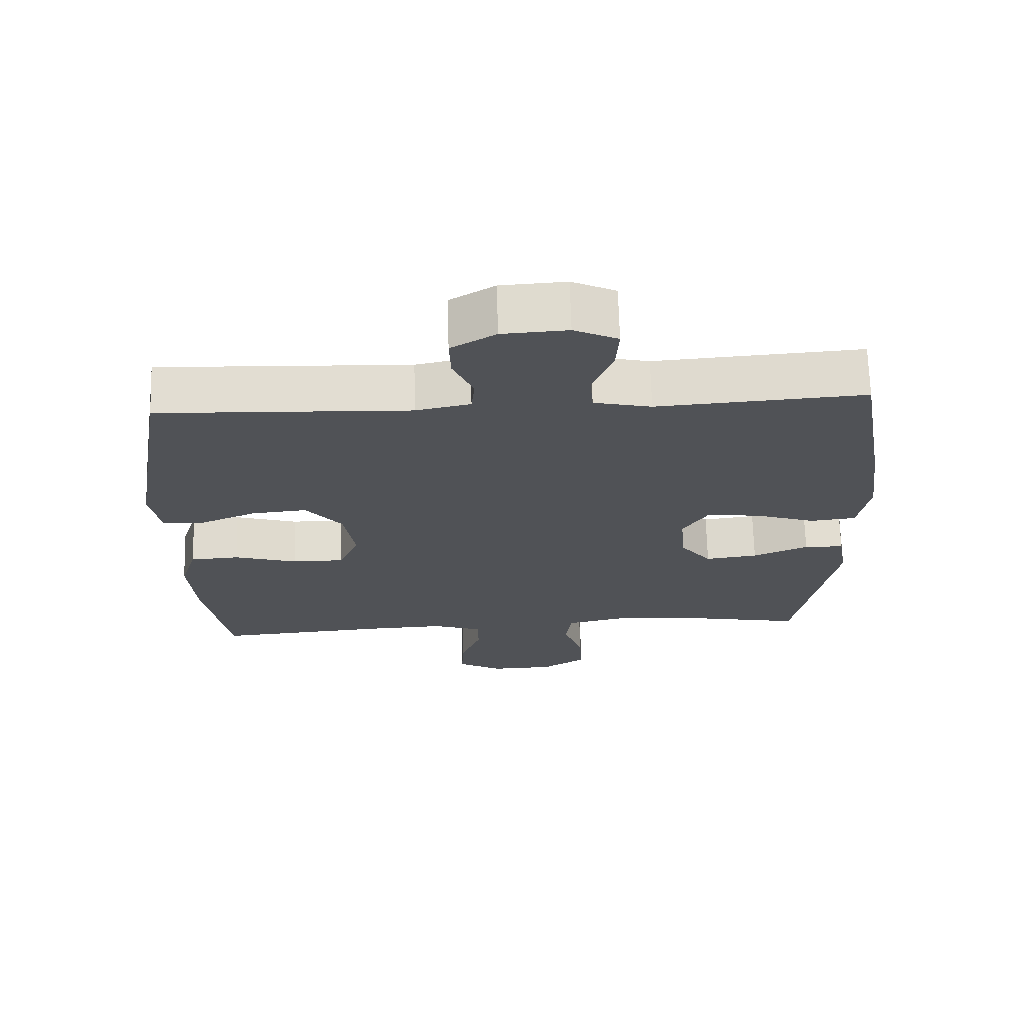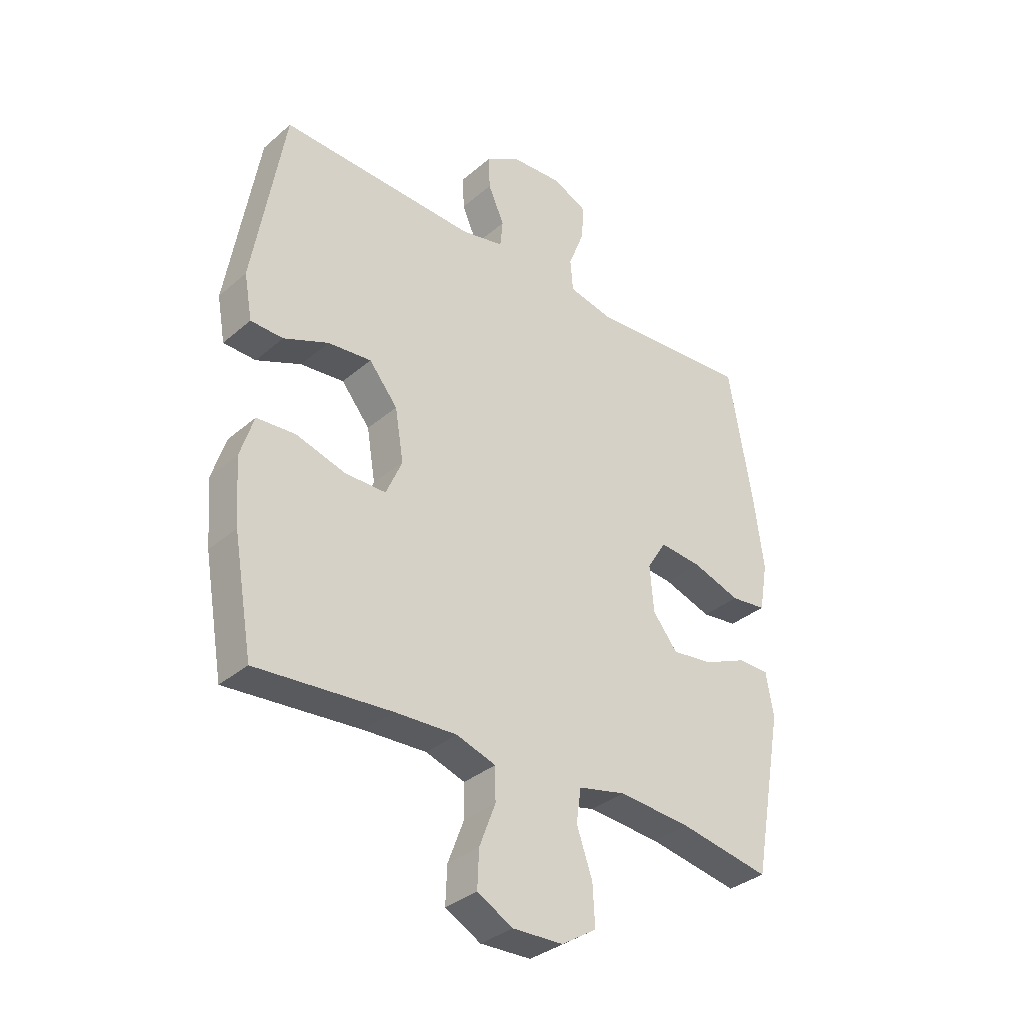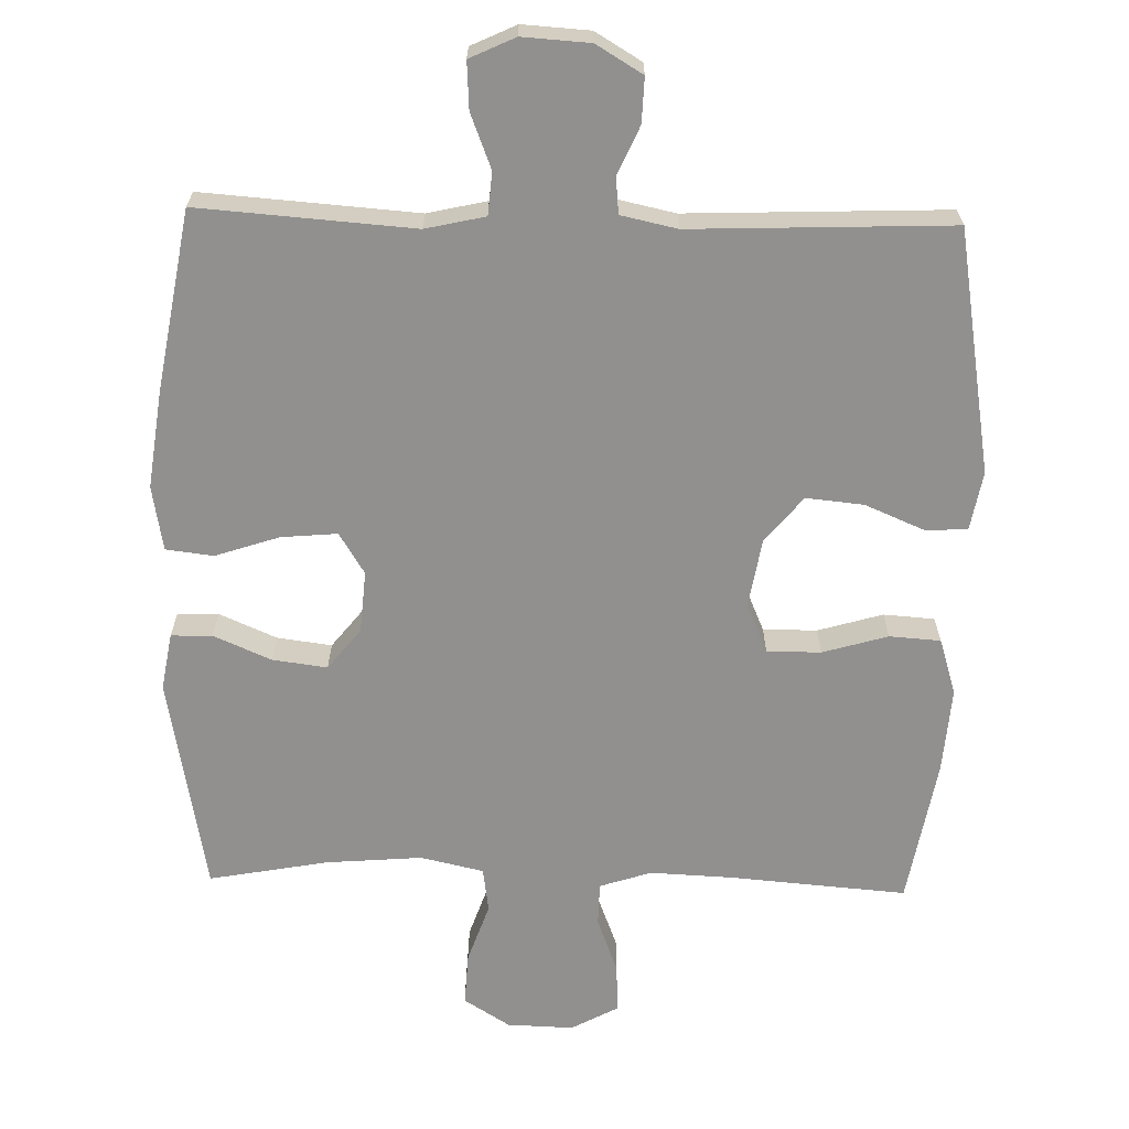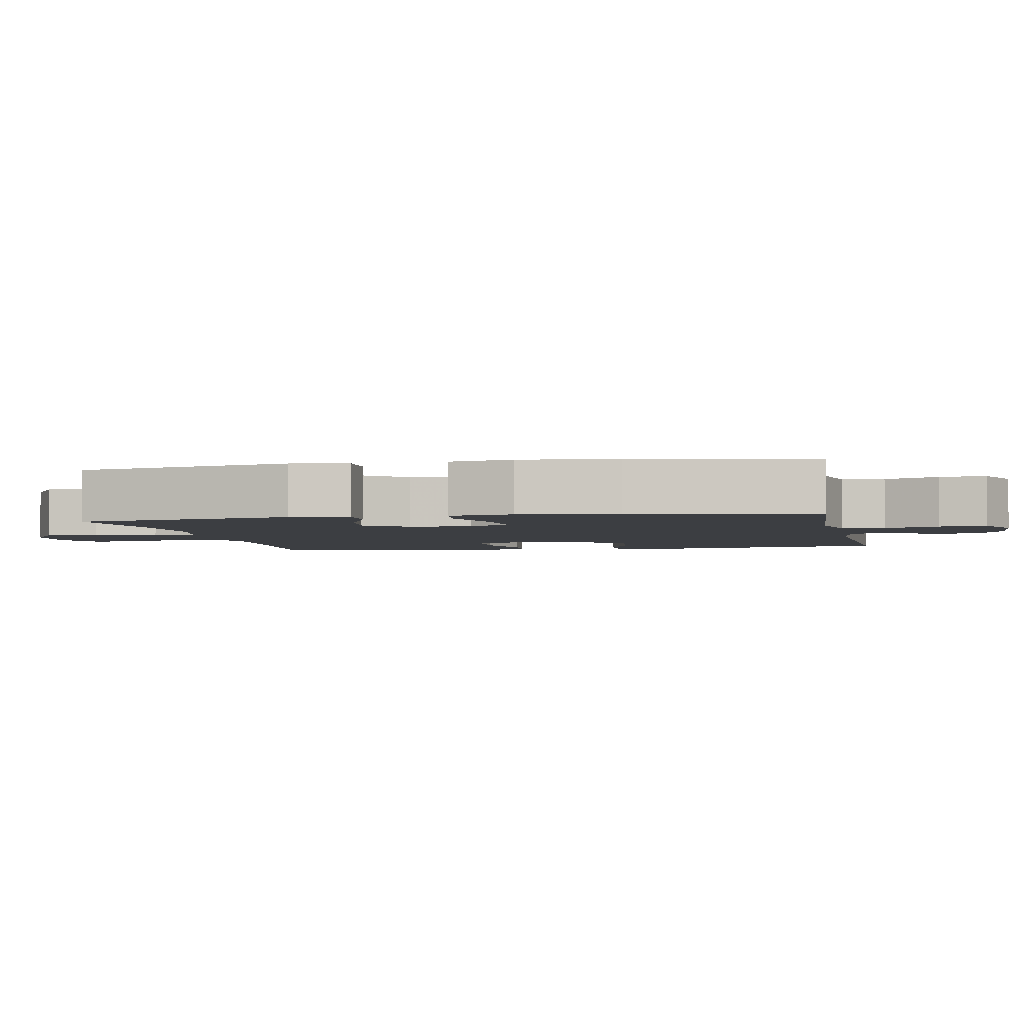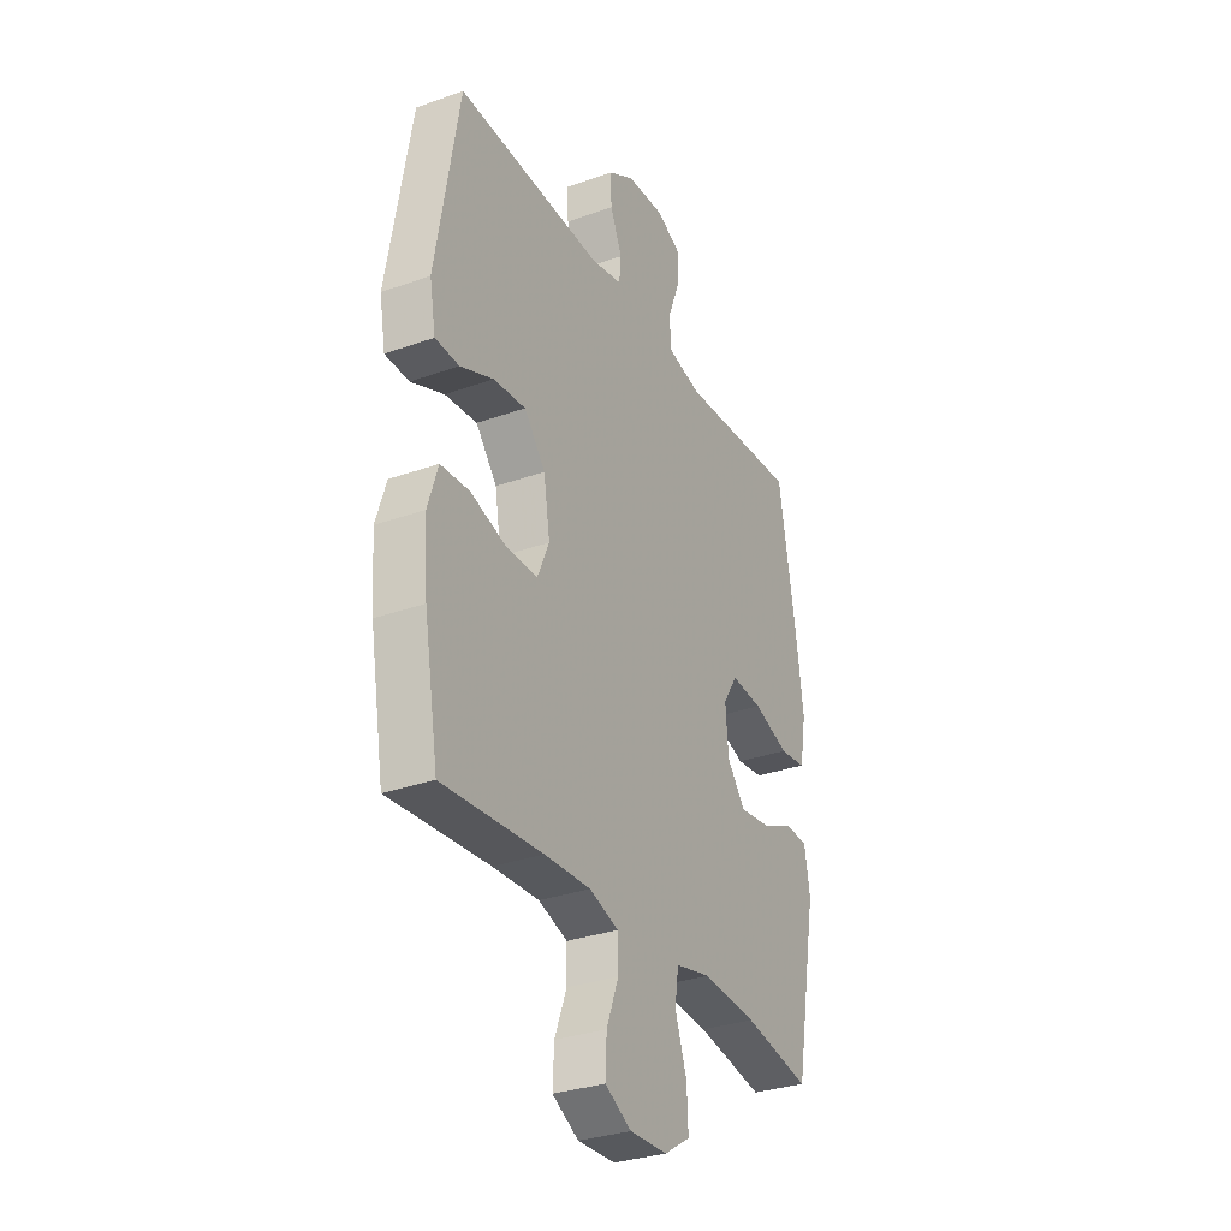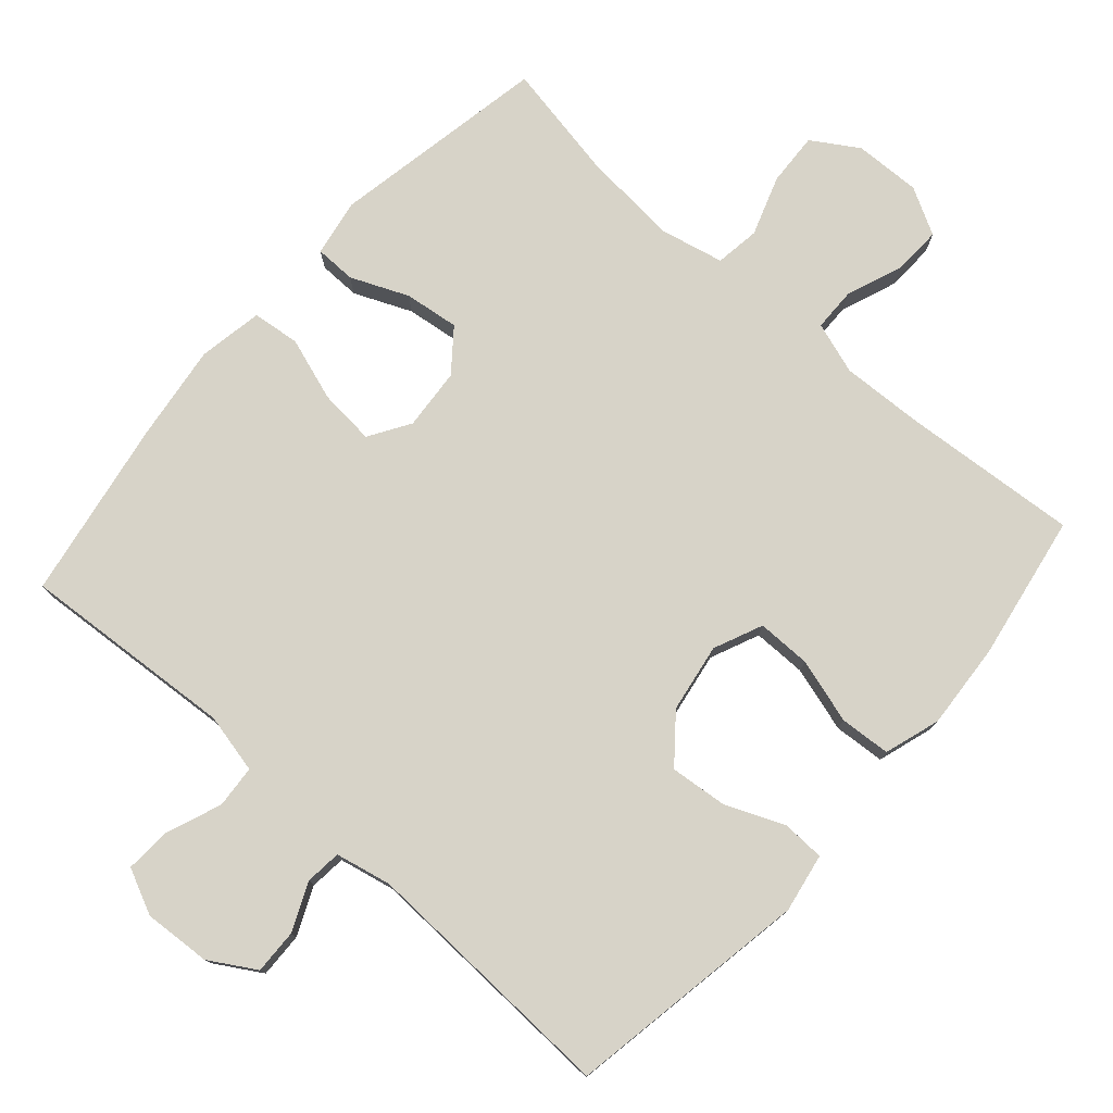
<metadata>
{"format":"obj","ext":"obj","renderer":"f3d","projection":"perspective","resolution":1024,"background":"white","views":[{"elev":68.9,"azim":178.4,"up":"+Z"},{"elev":-34.3,"azim":138.9,"up":"+Z"},{"elev":-65.7,"azim":-1.4,"up":"+Y"},{"elev":-3.2,"azim":-78.6,"up":"+Y"},{"elev":-31.4,"azim":116.9,"up":"+Z"},{"elev":77.2,"azim":41.5,"up":"+Y"}]}
</metadata>
<code>
v 0.5 0.07 -0.5
v 0.25 0.07 -0.48
v 0.134 0.07 -0.475
v 0.061 0.07 -0.499
v 0.06 0.07 -0.56
v 0.09 0.07 -0.639
v 0.093 0.07 -0.708
v 0.027 0.07 -0.744
v -0.067 0.07 -0.741
v -0.132 0.07 -0.7
v -0.128 0.07 -0.625
v -0.099 0.07 -0.541
v -0.108 0.07 -0.478
v -0.197 0.07 -0.458
v -0.332 0.07 -0.469
v -0.5 0.07 -0.5
v -0.557 0.07 -0.193
v -0.543 0.07 -0.112
v -0.485 0.07 -0.111
v -0.404 0.07 -0.146
v -0.327 0.07 -0.156
v -0.281 0.07 -0.098
v -0.274 0.07 -0.011
v -0.31 0.07 0.047
v -0.389 0.07 0.04
v -0.479 0.07 0.01
v -0.546 0.07 0.018
v -0.562 0.07 0.109
v -0.544 0.07 0.245
v -0.5 0.07 0.5
v -0.197 0.07 0.478
v -0.113 0.07 0.497
v -0.108 0.07 0.557
v -0.138 0.07 0.634
v -0.142 0.07 0.7
v -0.078 0.07 0.73
v 0.017 0.07 0.724
v 0.082 0.07 0.685
v 0.08 0.07 0.622
v 0.05 0.07 0.554
v 0.055 0.07 0.503
v 0.134 0.07 0.486
v 0.5 0.07 0.5
v 0.558 0.07 0.157
v 0.543 0.07 0.074
v 0.483 0.07 0.072
v 0.4 0.07 0.107
v 0.319 0.07 0.115
v 0.266 0.07 0.05
v 0.25 0.07 -0.047
v 0.28 0.07 -0.116
v 0.356 0.07 -0.116
v 0.448 0.07 -0.089
v 0.52 0.07 -0.094
v 0.545 0.07 -0.173
v 0.536 0.07 -0.294
v 0.5 0 -0.5
v 0.25 0 -0.48
v 0.134 0 -0.475
v 0.061 0 -0.499
v 0.06 0 -0.56
v 0.09 0 -0.639
v 0.093 0 -0.708
v 0.027 0 -0.744
v -0.067 0 -0.741
v -0.132 0 -0.7
v -0.128 0 -0.625
v -0.099 0 -0.541
v -0.108 0 -0.478
v -0.197 0 -0.458
v -0.332 0 -0.469
v -0.5 0 -0.5
v -0.557 0 -0.193
v -0.543 0 -0.112
v -0.485 0 -0.111
v -0.404 0 -0.146
v -0.327 0 -0.156
v -0.281 0 -0.098
v -0.274 0 -0.011
v -0.31 0 0.047
v -0.389 0 0.04
v -0.479 0 0.01
v -0.546 0 0.018
v -0.562 0 0.109
v -0.544 0 0.245
v -0.5 0 0.5
v -0.197 0 0.478
v -0.113 0 0.497
v -0.108 0 0.557
v -0.138 0 0.634
v -0.142 0 0.7
v -0.078 0 0.73
v 0.017 0 0.724
v 0.082 0 0.685
v 0.08 0 0.622
v 0.05 0 0.554
v 0.055 0 0.503
v 0.134 0 0.486
v 0.5 0 0.5
v 0.558 0 0.157
v 0.543 0 0.074
v 0.483 0 0.072
v 0.4 0 0.107
v 0.319 0 0.115
v 0.266 0 0.05
v 0.25 0 -0.047
v 0.28 0 -0.116
v 0.356 0 -0.116
v 0.448 0 -0.089
v 0.52 0 -0.094
v 0.545 0 -0.173
v 0.536 0 -0.294
f 56 1 2
f 55 56 2
f 54 55 2
f 53 54 2
f 52 53 2
f 51 52 2 3
f 50 51 3 4
f 49 50 4
f 45 46 47
f 44 45 47
f 43 44 47
f 42 43 47
f 41 42 47 48
f 38 39 40
f 37 38 40
f 36 37 40
f 35 36 40
f 34 35 40
f 33 34 40
f 32 33 40 41
f 41 48 49
f 32 41 49
f 31 32 49
f 29 30 31
f 28 29 31
f 27 28 31
f 26 27 31
f 25 26 31
f 18 19 20
f 17 18 20
f 16 17 20
f 15 16 20
f 14 15 20 21
f 13 14 21 22
f 10 11 12
f 9 10 12
f 8 9 12
f 7 8 12
f 6 7 12
f 5 6 12
f 4 5 12 13
f 13 22 23
f 4 13 23
f 49 4 23
f 24 25 31
f 23 24 31 49
f 58 57 112
f 58 112 111
f 58 111 110
f 58 110 109
f 58 109 108
f 59 58 108 107
f 60 59 107 106
f 60 106 105
f 103 102 101
f 103 101 100
f 103 100 99
f 103 99 98
f 104 103 98 97
f 96 95 94
f 96 94 93
f 96 93 92
f 96 92 91
f 96 91 90
f 96 90 89
f 97 96 89 88
f 105 104 97
f 105 97 88
f 105 88 87
f 87 86 85
f 87 85 84
f 87 84 83
f 87 83 82
f 87 82 81
f 76 75 74
f 76 74 73
f 76 73 72
f 76 72 71
f 77 76 71 70
f 78 77 70 69
f 68 67 66
f 68 66 65
f 68 65 64
f 68 64 63
f 68 63 62
f 68 62 61
f 69 68 61 60
f 79 78 69
f 79 69 60
f 79 60 105
f 87 81 80
f 105 87 80 79
f 1 57 58 2
f 2 58 59 3
f 3 59 60 4
f 4 60 61 5
f 5 61 62 6
f 6 62 63 7
f 7 63 64 8
f 8 64 65 9
f 9 65 66 10
f 10 66 67 11
f 11 67 68 12
f 12 68 69 13
f 13 69 70 14
f 14 70 71 15
f 15 71 72 16
f 16 72 73 17
f 17 73 74 18
f 18 74 75 19
f 19 75 76 20
f 20 76 77 21
f 21 77 78 22
f 22 78 79 23
f 23 79 80 24
f 24 80 81 25
f 25 81 82 26
f 26 82 83 27
f 27 83 84 28
f 28 84 85 29
f 29 85 86 30
f 30 86 87 31
f 31 87 88 32
f 32 88 89 33
f 33 89 90 34
f 34 90 91 35
f 35 91 92 36
f 36 92 93 37
f 37 93 94 38
f 38 94 95 39
f 39 95 96 40
f 40 96 97 41
f 41 97 98 42
f 42 98 99 43
f 43 99 100 44
f 44 100 101 45
f 45 101 102 46
f 46 102 103 47
f 47 103 104 48
f 48 104 105 49
f 49 105 106 50
f 50 106 107 51
f 51 107 108 52
f 52 108 109 53
f 53 109 110 54
f 54 110 111 55
f 55 111 112 56
f 56 112 57 1

</code>
